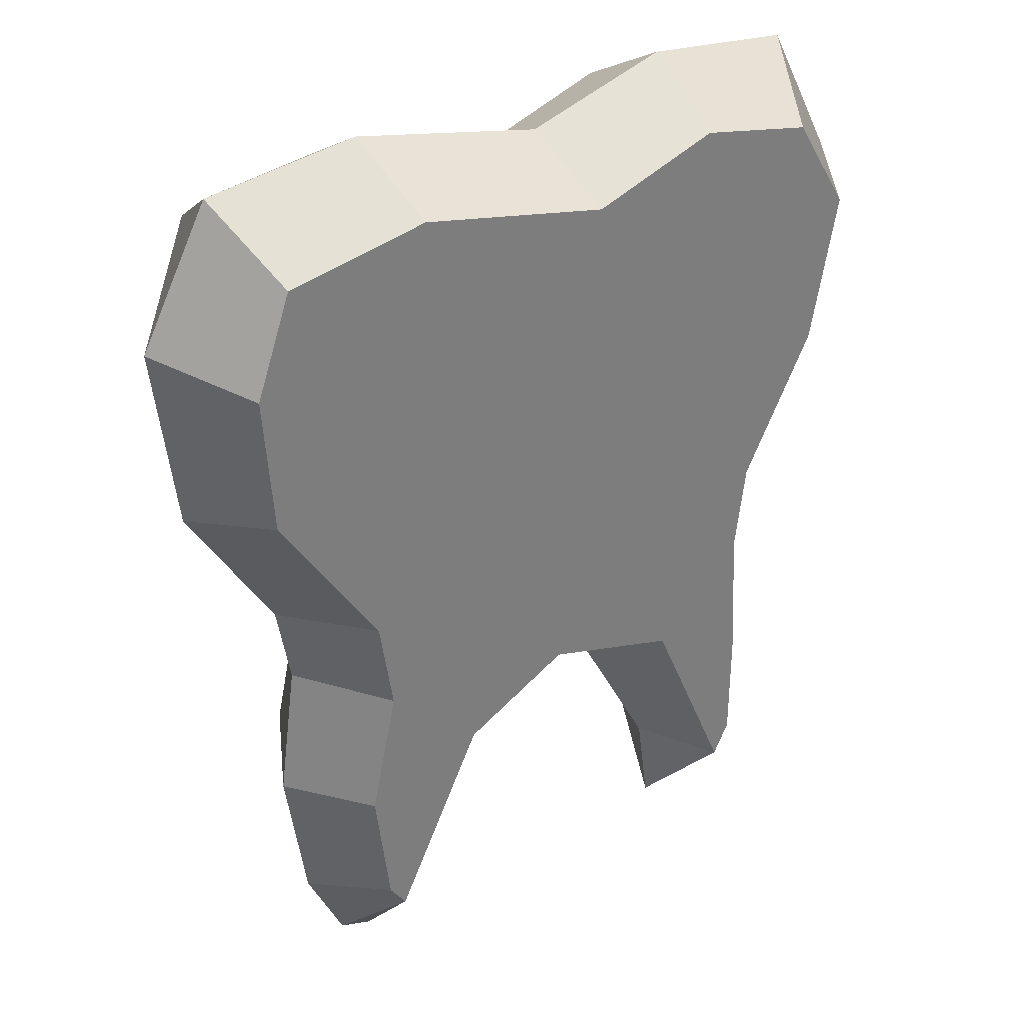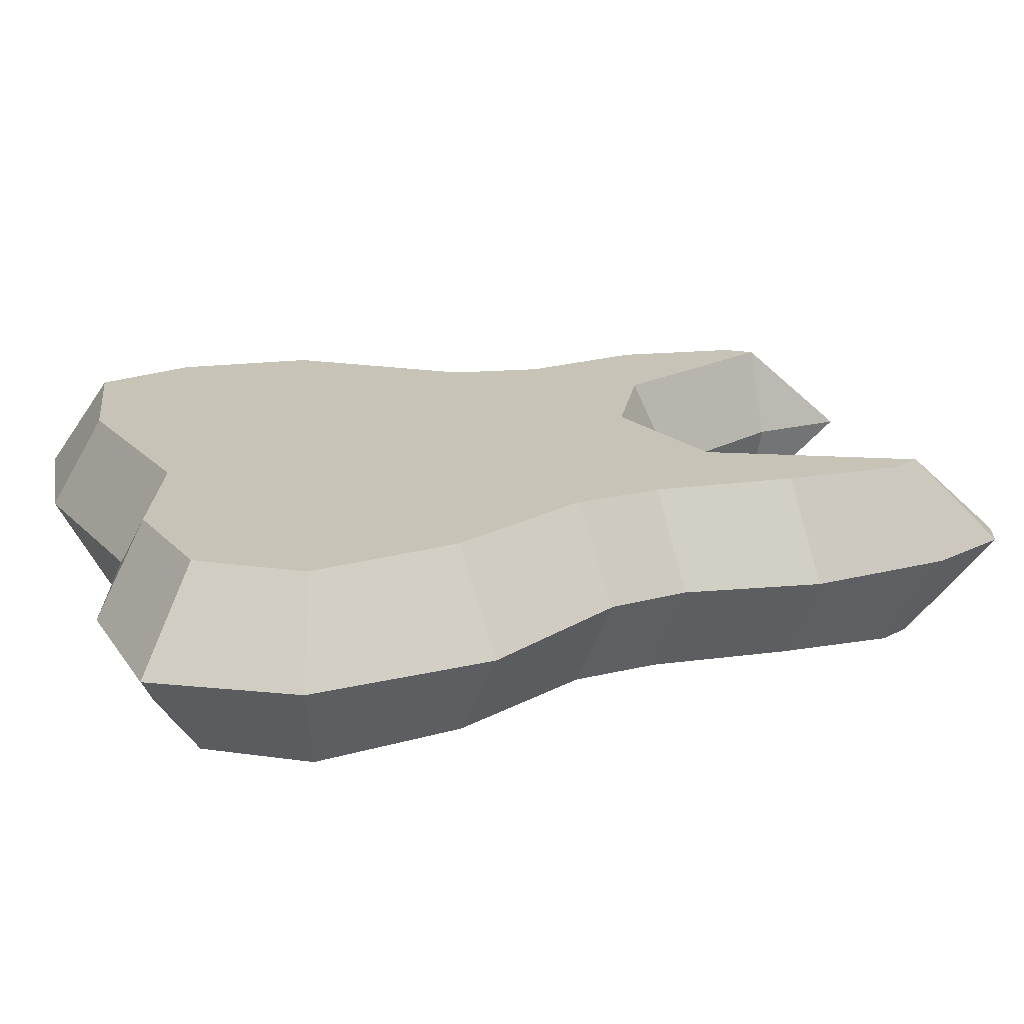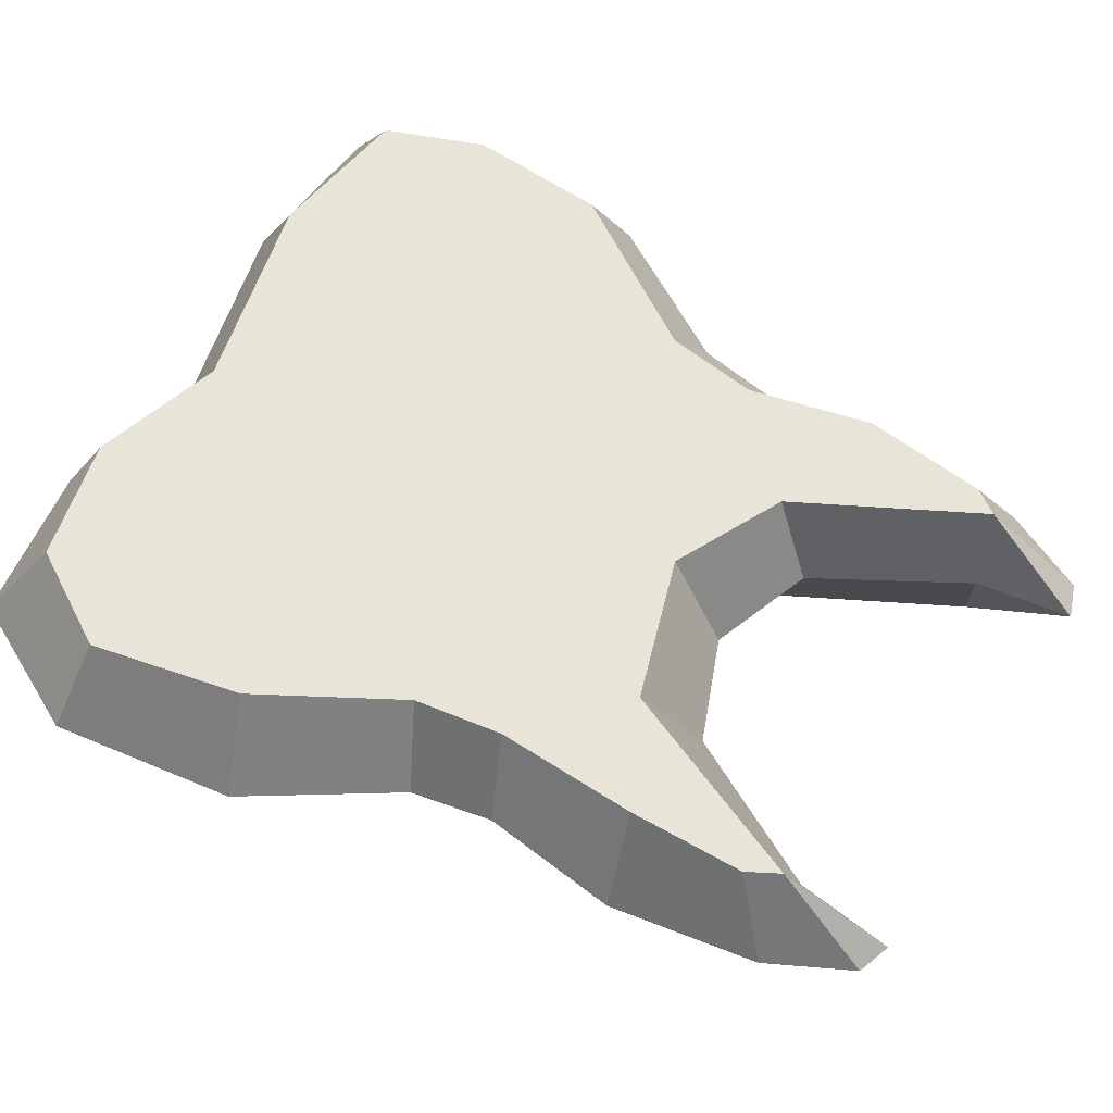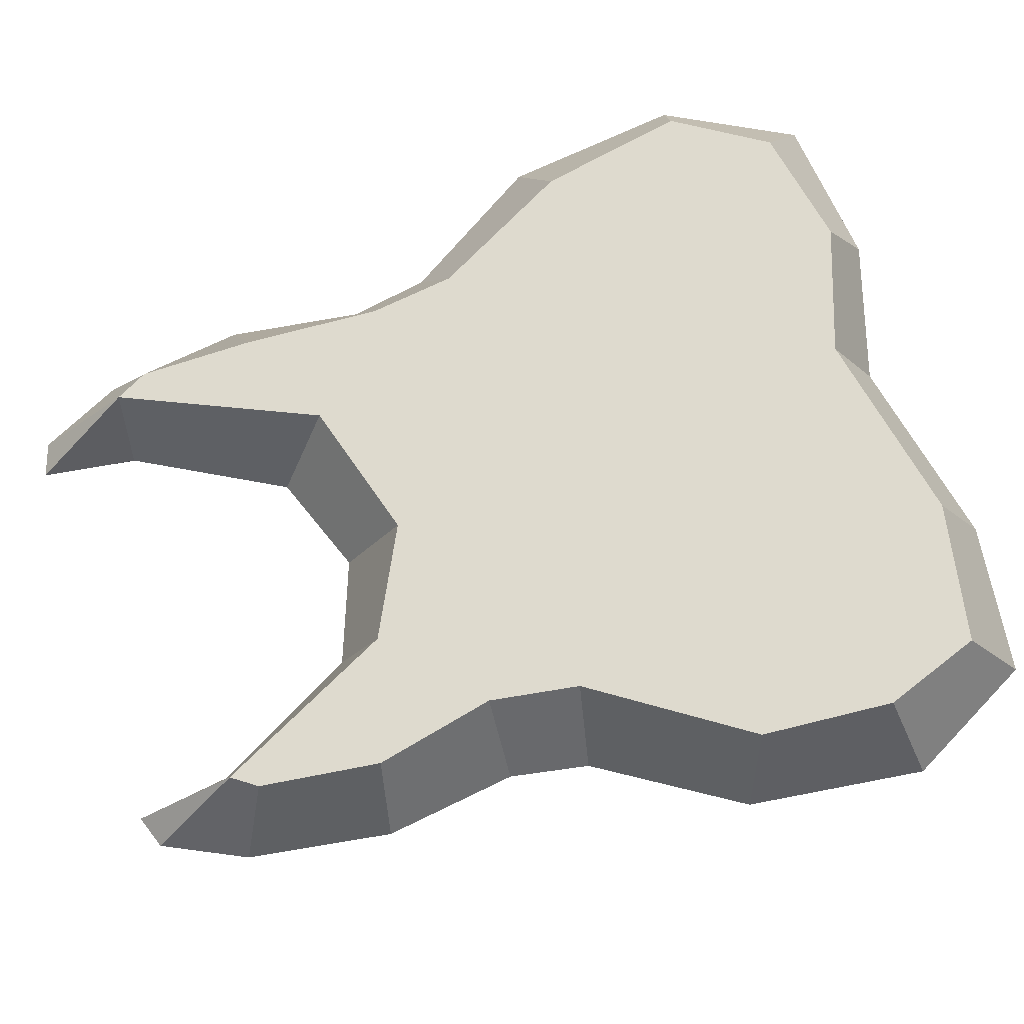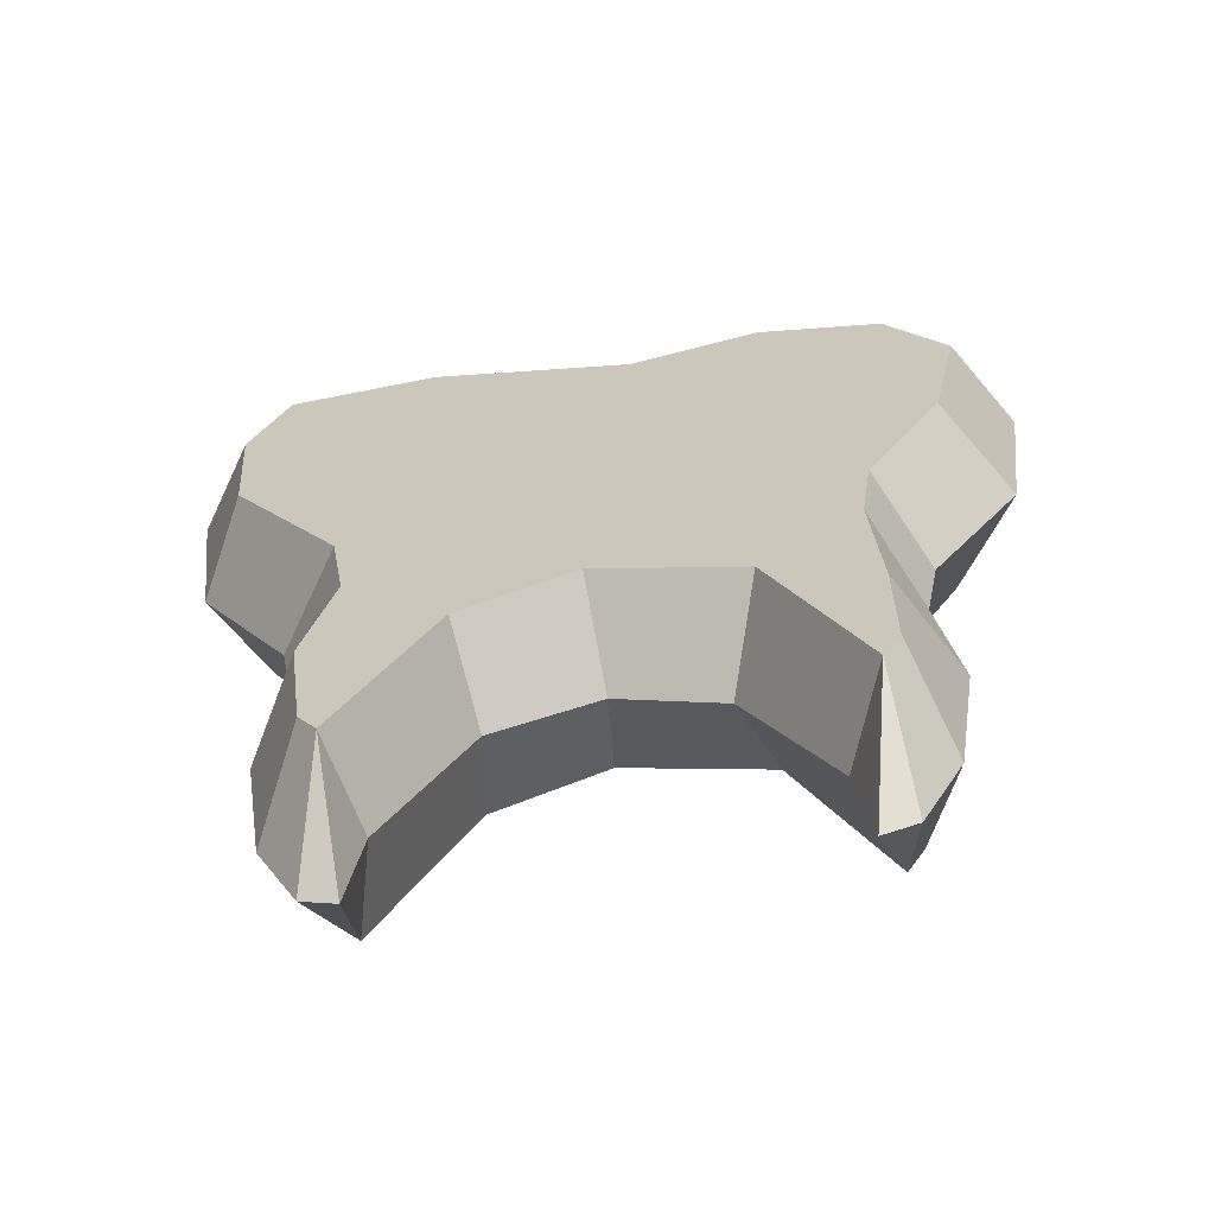
<metadata>
{"format":"obj","ext":"obj","renderer":"f3d","projection":"perspective","resolution":1024,"background":"white","views":[{"elev":32.7,"azim":144.0,"up":"+Y"},{"elev":19.6,"azim":-107.3,"up":"+Z"},{"elev":60.5,"azim":-59.4,"up":"+Z"},{"elev":71.1,"azim":71.8,"up":"+Z"},{"elev":-65.9,"azim":-171.8,"up":"+Y"}]}
</metadata>
<code>
v -0 -7.848 0
v -1.144 18.12 -0
v 7.464 20 0
v 8.463 -20 -0
v 14.21 19.22 -0
v 17.25 13.53 -0
v 16.25 5.7 0
v 12.38 -0.4936 0
v 11.76 -3.937 0
v 12.55 -9.726 0
v 11.6 -15.95 -0
v 7.889 -15.9 -0
v 4.405 -9.515 -0
v 9.89 -19.49 -0
v -7.464 20 -0
v -8.463 -20 -0
v -14.21 19.22 -0
v -17.25 13.53 -0
v -16.25 5.7 0
v -12.38 -0.4936 0
v -11.76 -3.937 0
v -12.55 -9.726 -0
v -11.6 -15.95 -0
v -7.889 -15.9 0
v -4.405 -9.515 0
v -9.89 -19.49 -0
v 6.955 17.77 4
v -1.553 15.95 4
v 0.3066 -5.405 4
v 4.998 -7.786 4
v 8.882 -15.56 4
v 10.29 -9.278 4
v 9.133 -4.044 4
v 9.743 -0.1218 4
v 14.21 6.595 4
v 14.65 12.44 4
v 13.12 16.69 4
v -7.123 17.85 4
v -12.32 16.78 4
v -14.85 12.75 4
v -13.6 6.386 4
v -10.37 0.3632 4
v -9.862 -3.358 4
v -10.18 -9.279 4
v -9.421 -15.55 4
v -5.749 -7.206 4
v -10.15 -14.16 4
v 9.635 -14.48 4
v 6.955 17.77 -4
v -1.553 15.95 -4
v 0.3066 -5.405 -4
v 4.998 -7.786 -4
v 8.882 -15.56 -4
v 10.29 -9.278 -4
v 9.133 -4.044 -4
v 9.743 -0.1218 -4
v 14.21 6.595 -4
v 14.65 12.44 -4
v 13.12 16.69 -4
v -7.123 17.85 -4
v -12.32 16.78 -4
v -14.85 12.75 -4
v -13.6 6.386 -4
v -10.37 0.3632 -4
v -9.862 -3.358 -4
v -10.18 -9.279 -4
v -9.421 -15.55 -4
v -5.749 -7.206 -4
v -10.15 -14.16 -4
v 9.635 -14.48 -4
f 30 31 48 32
f 32 33 30
f 28 29 30
f 28 30 33 34
f 34 35 28
f 28 35 36 27
f 27 36 37
f 47 45 46 44
f 44 46 43
f 29 28 46
f 43 46 28 42
f 42 28 41
f 40 41 28 38
f 40 38 39
f 3 2 28 27
f 1 13 30 29
f 13 12 31 30
f 12 4 31
f 4 14 31
f 31 14 11 48
f 10 9 33 32
f 9 8 34 33
f 8 7 35 34
f 7 6 36 35
f 6 5 37 36
f 5 3 27 37
f 15 17 39 38
f 17 18 40 39
f 18 19 41 40
f 19 20 42 41
f 20 21 43 42
f 21 22 44 43
f 22 23 47 44
f 26 16 45
f 16 24 45
f 24 25 46 45
f 25 1 29 46
f 2 15 38 28
f 45 47 23 26
f 11 10 32 48
f 52 54 70 53
f 54 52 55
f 50 52 51
f 50 56 55 52
f 56 50 57
f 50 49 58 57
f 49 59 58
f 69 66 68 67
f 66 65 68
f 51 68 50
f 65 64 50 68
f 64 63 50
f 62 60 50 63
f 62 61 60
f 3 49 50 2
f 1 51 52 13
f 13 52 53 12
f 12 53 4
f 4 53 14
f 53 70 11 14
f 10 54 55 9
f 9 55 56 8
f 8 56 57 7
f 7 57 58 6
f 6 58 59 5
f 5 59 49 3
f 15 60 61 17
f 17 61 62 18
f 18 62 63 19
f 19 63 64 20
f 20 64 65 21
f 21 65 66 22
f 22 66 69 23
f 26 67 16
f 16 67 24
f 24 67 68 25
f 25 68 51 1
f 2 50 60 15
f 67 26 23 69
f 11 70 54 10

</code>
